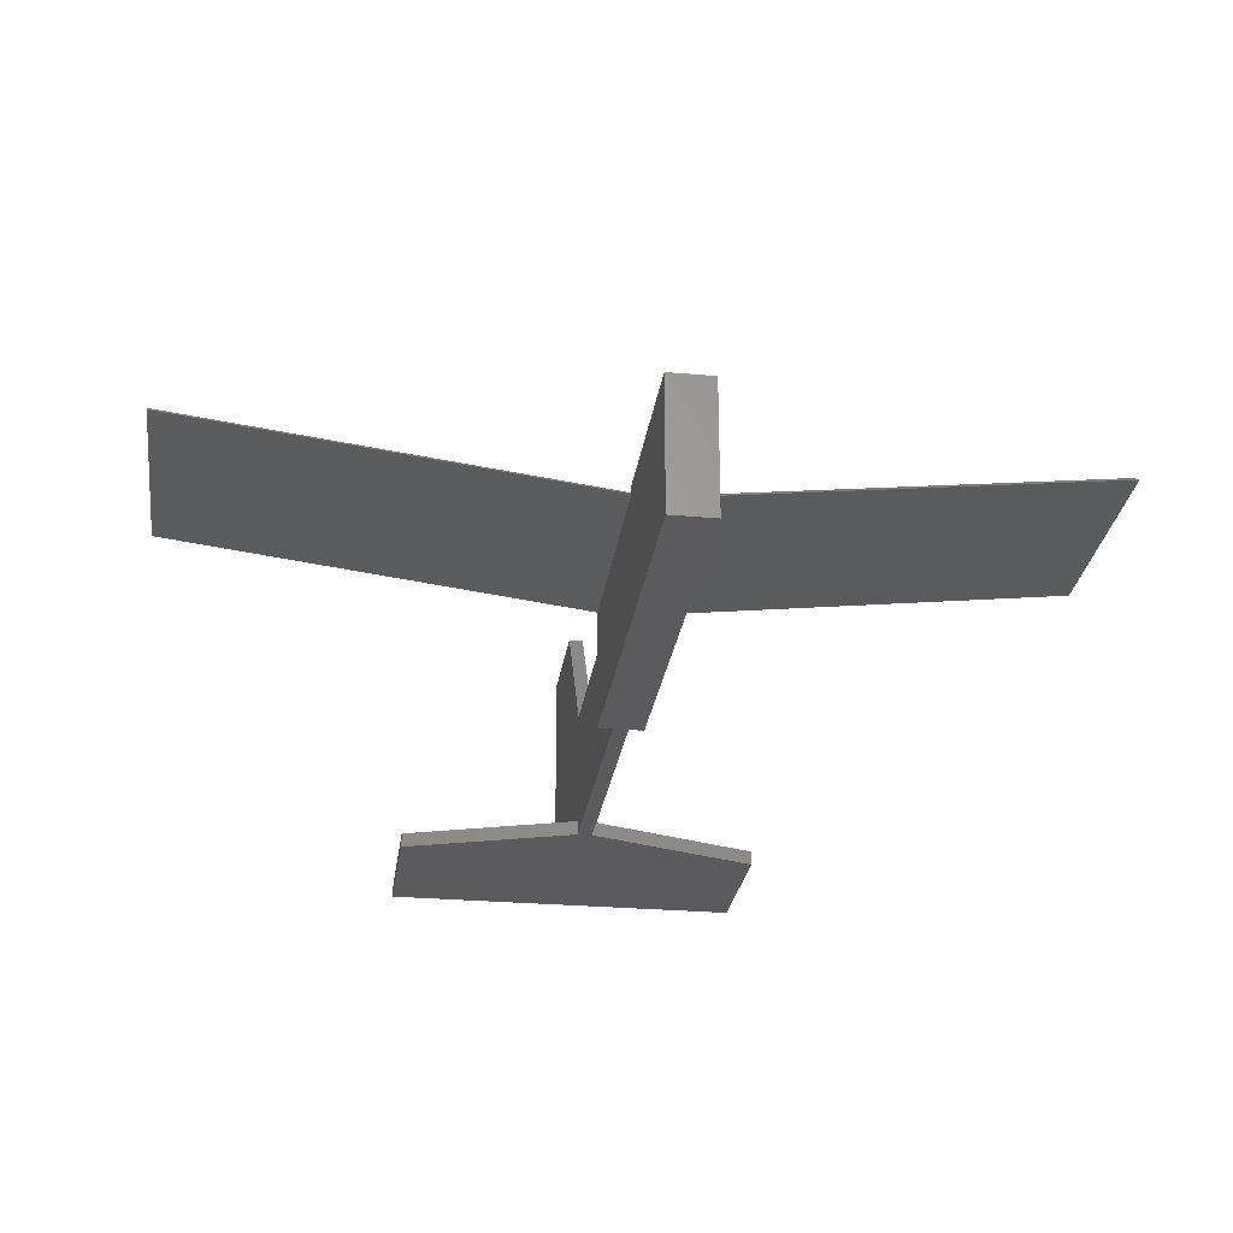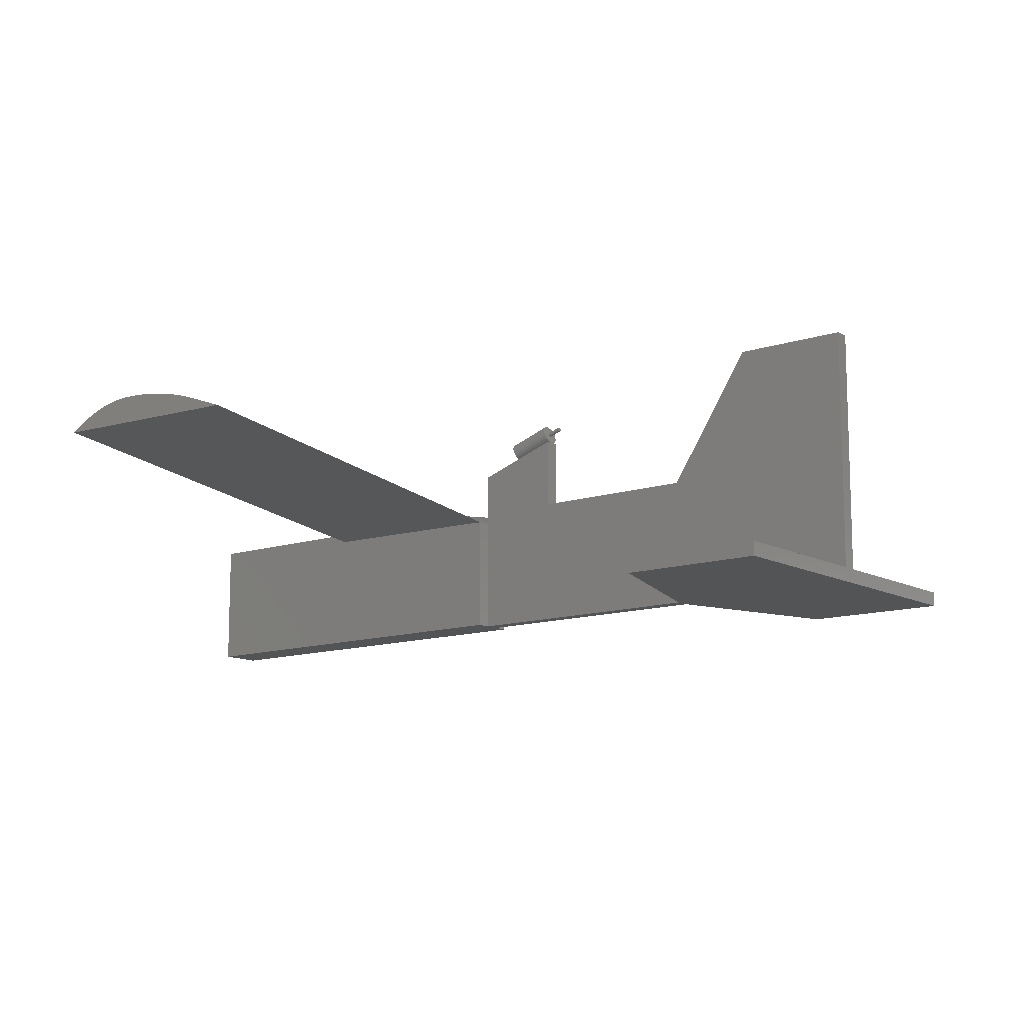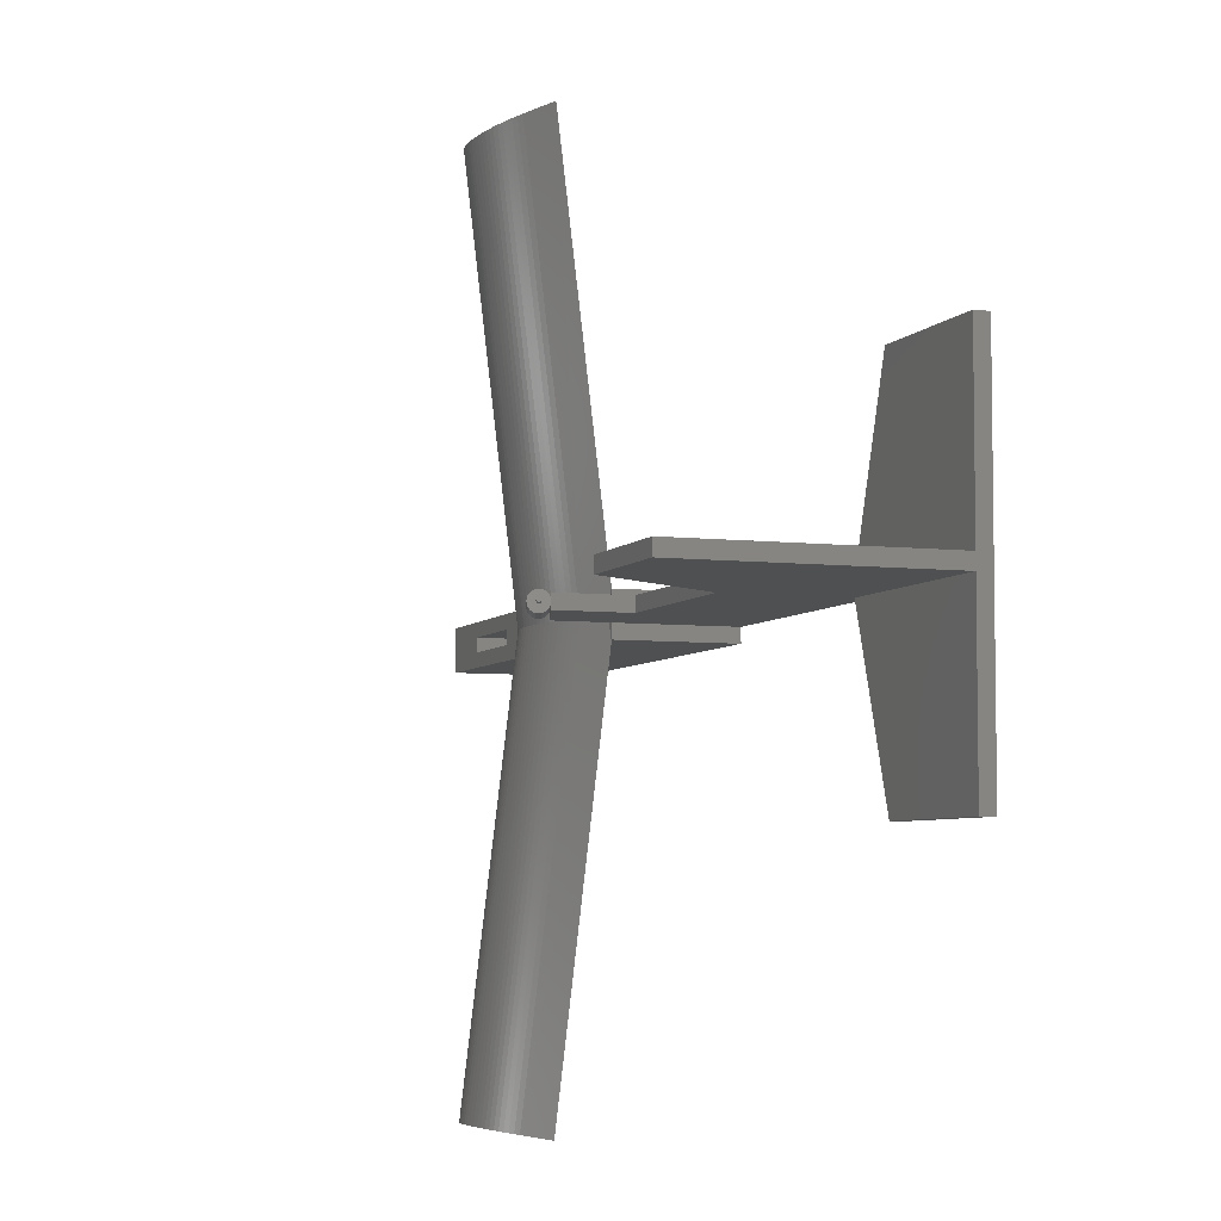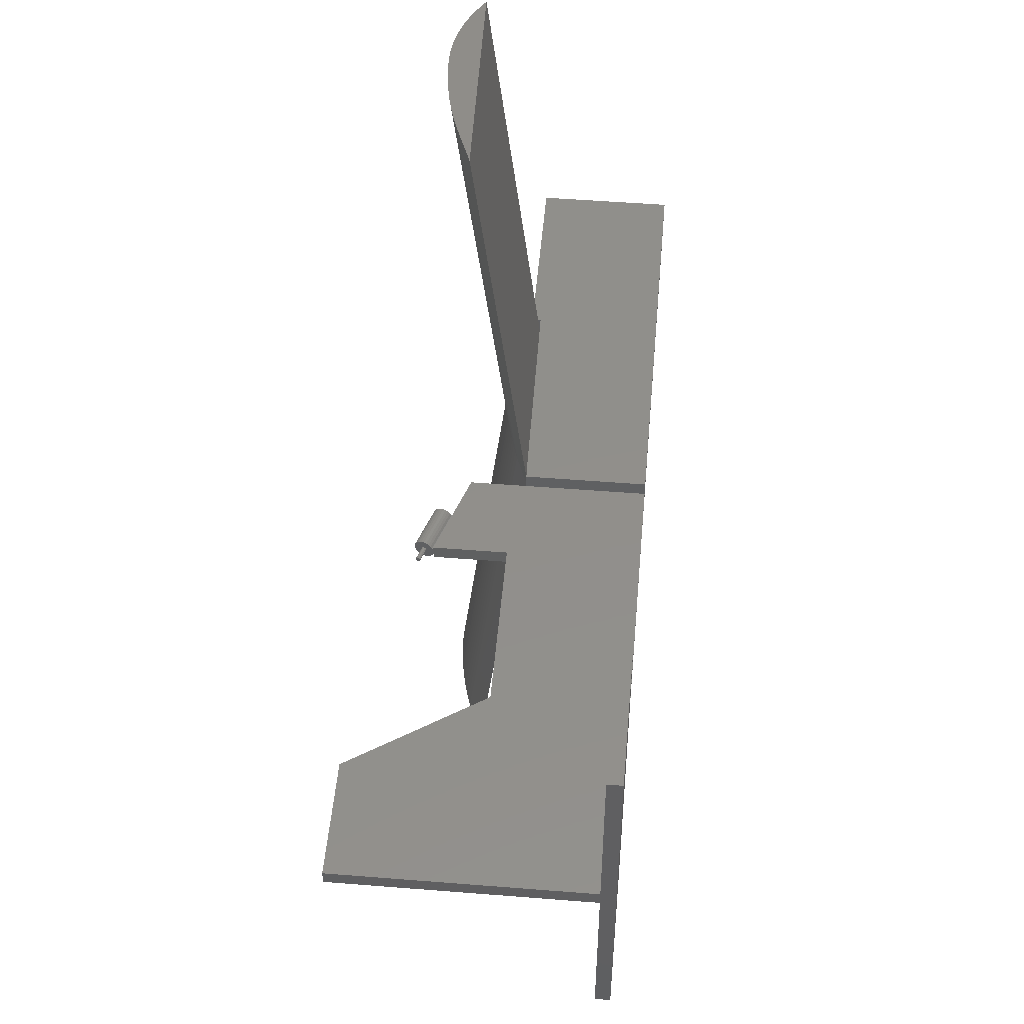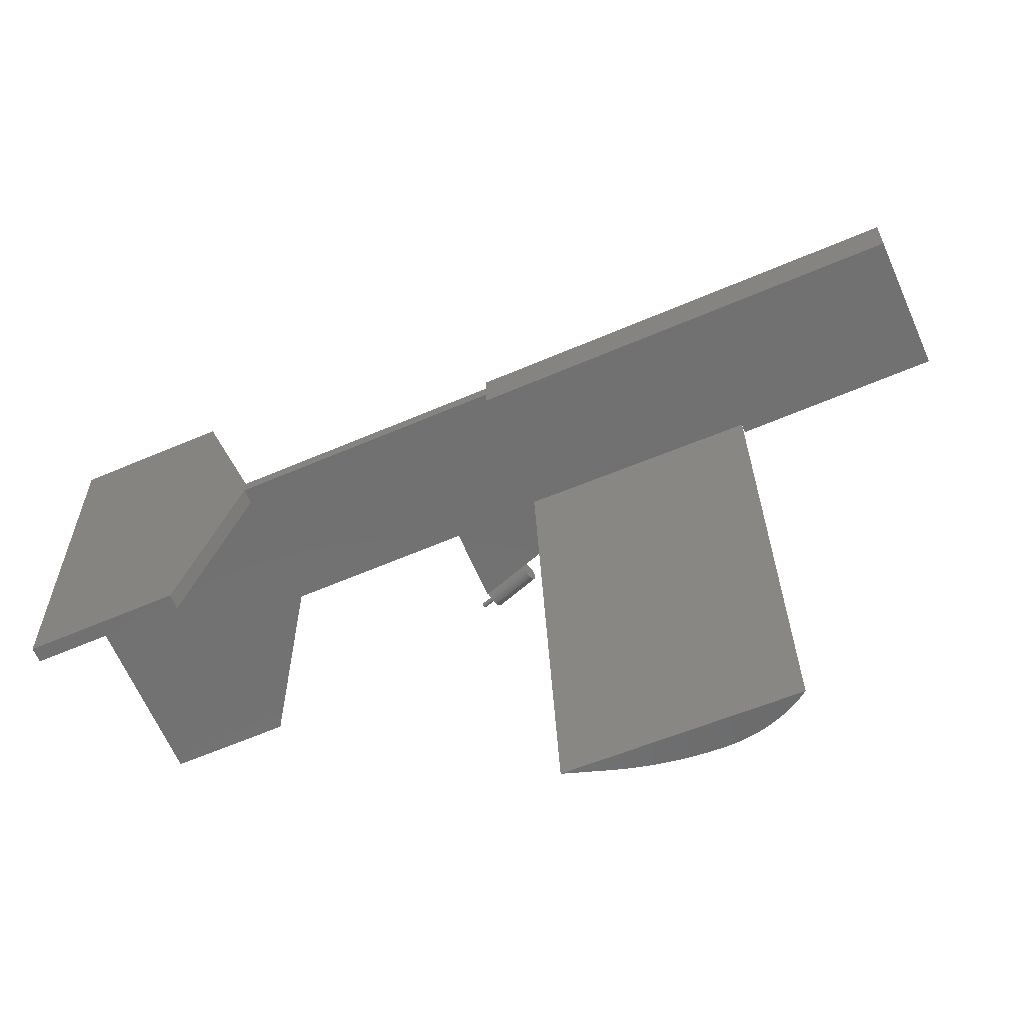
<metadata>
{"format":"stl","ext":"stl","renderer":"f3d","projection":"perspective","resolution":1024,"background":"white","views":[{"elev":-26.8,"azim":82.1,"up":"+Y"},{"elev":-12.1,"azim":-141.6,"up":"+Y"},{"elev":-5.5,"azim":-110.3,"up":"+Z"},{"elev":50.2,"azim":-85.0,"up":"+Z"},{"elev":-63.2,"azim":23.4,"up":"+Z"}]}
</metadata>
<code>
# stl→obj: 246 verts, 527 faces
v 0 90 2.5
v 40 90 -2.5
v 0 90 -2.5
v 40 90 2.5
v 70 45 2.5
v 70 45 -2.5
v 130 45 -2.5
v 130 45 2.5
v 130 70 2.5
v 130 70 -2.5
v 130 70 0
v 235 42 7.5
v 235 41 2.5
v 235 41 7.5
v 235 42 2.5
v 277 45 2.5
v 300 45 -2.5
v 277 45 -2.5
v 300 45 2.5
v 300 45 -7.5
v 300 0 2.5
v 300 0 -7.5
v 300 0 7.5
v 300 45 7.5
v 160 0 2.5
v 160 0 7.5
v 160 41 2.5
v 160 37 2.5
v 160 40.31 2.5
v 160 37 7.5
v 160 41 7.5
v 235 45 7.5
v 160 40.92 7.5
v 235 42 -2.5
v 235 41 -7.5
v 235 41 -2.5
v 235 42 -7.5
v 160 37 -2.5
v 160 41 -2.5
v 160 40.31 -2.5
v 235 45 -7.5
v 160 41 -7.5
v 160 37 -7.5
v 160 40.92 -7.5
v 160 0 -7.5
v 160 0 -2.5
v 245 25 2.5
v 277 25 -2.5
v 245 25 -2.5
v 277 25 2.5
v 245 45 -2.5
v 245 45 2.5
v 235 45 2.5
v 235 45 -2.5
v 160 60 2.5
v 160 60 -2.5
v 70 0 -2.5
v 70 0 2.5
v 70 5 -2.5
v 0 5 2.5
v 0 5 -2.5
v 70 5 2.5
v 0 0 -62.5
v 50 0 -62.5
v 0 0 62.5
v 50 0 62.5
v 50 5 -62.5
v 0 5 -62.5
v 50 5 62.5
v 0 5 62.5
v 188.1 49.03 0
v 190.3 68.07 -150.3
v 187.6 67.55 -150.4
v 227.4 46.77 0
v 226 65.74 -150.7
v 226.5 47.2 0
v 226.9 65.31 -150.8
v 221.9 49.05 0
v 219 68.28 -150.4
v 219.5 49.77 0
v 221.4 67.57 -150.5
v 209.7 51.23 0
v 206.7 69.74 -150.1
v 207.2 51.24 0
v 209.2 69.74 -150.2
v 185.4 48.44 0
v 190.8 49.55 0
v 193 68.52 -150.3
v 230.9 44.83 0
v 228.3 64.62 -150.8
v 228.8 46.08 0
v 230.4 63.38 -151
v 235 41.96 0
v 232.5 62.02 -151.2
v 233 43.45 0
v 234.5 60.54 -151.4
v 234.5 60.54 151.4
v 174.4 63.93 150.8
v 159.5 58.58 151.4
v 226.9 65.31 150.8
v 228.3 64.62 150.8
v 230.4 63.38 151
v 232.5 62.02 151.2
v 177 64.79 150.7
v 179.6 65.58 150.6
v 182.3 66.3 150.5
v 184.9 66.96 150.4
v 187.6 67.55 150.4
v 190.3 68.07 150.3
v 193 68.52 150.3
v 195.8 68.9 150.2
v 198.5 69.22 150.2
v 201.2 69.46 150.2
v 204 69.64 150.1
v 206.7 69.74 150.1
v 209.2 69.74 150.2
v 211.7 69.59 150.2
v 214.2 69.29 150.2
v 216.6 68.86 150.3
v 219 68.28 150.4
v 221.4 67.57 150.5
v 223.8 66.72 150.6
v 226 65.74 150.7
v 193.5 50.01 0
v 195.8 68.9 -150.2
v 174.9 45.39 0
v 174.4 63.93 -150.8
v 160 40 0
v 217.1 50.35 0
v 214.7 50.79 0
v 224.3 48.19 0
v 214.2 69.29 -150.2
v 211.7 69.59 -150.2
v 212.2 51.08 0
v 177 64.79 -150.7
v 184.9 66.96 -150.4
v 177.5 46.25 0
v 204.5 51.13 0
v 180.1 47.05 0
v 201.7 50.96 0
v 204 69.64 -150.1
v 201.2 69.46 -150.2
v 216.6 68.86 -150.3
v 199 50.71 0
v 198.5 69.22 -150.2
v 196.3 50.39 0
v 182.8 47.78 0
v 182.3 66.3 -150.5
v 179.6 65.58 -150.6
v 223.8 66.72 -150.6
v 159.5 58.58 -151.4
v 145.2 65.05 -0.9059
v 145.2 65.05 0.9059
v 145.2 64.94 0
v 145.3 65.39 1.75
v 145.3 65.39 -1.75
v 145.5 65.91 2.475
v 145.5 65.91 -2.475
v 145.7 66.6 3.031
v 145.7 66.6 -3.031
v 146 67.4 3.381
v 146 67.4 -3.381
v 146.3 68.26 3.5
v 146.3 68.26 -3.5
v 146.6 69.12 3.381
v 146.6 69.12 -3.381
v 146.8 69.92 3.031
v 146.8 69.92 -3.031
v 147.1 70.61 2.475
v 147.1 70.61 -2.475
v 147.2 71.14 1.75
v 147.2 71.14 -1.75
v 147.4 71.47 0.9059
v 147.4 71.47 -0.9059
v 147.4 71.58 0
v 130.8 72.46 3.381
v 130.9 72.59 0.2071
v 130.9 72.56 0
v 131.1 73.32 3.5
v 130.9 72.66 0.4
v 130.9 72.78 0.5657
v 131 72.94 0.6928
v 131 73.12 0.7727
v 131.1 73.32 0.8
v 131.4 74.18 3.381
v 131.2 73.52 0.7727
v 131.2 73.7 0.6928
v 131.3 73.86 0.5657
v 131.3 73.98 0.4
v 131.4 74.05 0.2071
v 131.4 74.08 0
v 131.4 74.18 -3.381
v 131.7 74.98 -3.031
v 131.7 74.98 3.031
v 131.9 75.67 2.475
v 131.9 75.67 -2.475
v 132.1 76.2 1.75
v 132.1 76.2 -1.75
v 132.2 76.53 0.9059
v 132.2 76.53 -0.9059
v 132.2 76.64 0
v 130 70.11 0.9059
v 130 70.11 -0.9059
v 130.1 70.44 1.75
v 130.1 70.44 -1.75
v 130.3 70.97 2.475
v 130.3 70.97 -2.475
v 130.6 71.66 3.031
v 130.6 71.66 -3.031
v 130.8 72.46 -3.381
v 130.9 72.59 -0.2071
v 131.1 73.32 -3.5
v 130.9 72.66 -0.4
v 130.9 72.78 -0.5657
v 131 72.94 -0.6928
v 131 73.12 -0.7727
v 131.1 73.32 -0.8
v 131.2 73.52 -0.7727
v 131.2 73.7 -0.6928
v 131.3 73.86 -0.5657
v 131.3 73.98 -0.4
v 131.4 74.05 -0.2071
v 126.1 74.17 0.2071
v 126.1 74.17 -0.2071
v 126.1 74.14 0
v 126.1 74.24 0.4
v 126.1 74.24 -0.4
v 126.2 74.36 0.5657
v 126.2 74.36 -0.5657
v 126.2 74.52 0.6928
v 126.2 74.52 -0.6928
v 126.3 74.71 -0.7727
v 126.3 74.71 0.7727
v 126.4 74.9 -0.8
v 126.4 74.9 0.8
v 126.4 75.1 0.7727
v 126.4 75.1 -0.7727
v 126.5 75.28 -0.6928
v 126.5 75.28 0.6928
v 126.5 75.44 -0.5657
v 126.5 75.44 0.5657
v 126.6 75.56 0.4
v 126.6 75.56 -0.4
v 126.6 75.63 0.2071
v 126.6 75.63 -0.2071
v 126.6 75.66 0
f 1 2 3
f 2 1 4
f 2 5 6
f 5 2 4
f 5 7 6
f 7 5 8
f 9 7 8
f 7 9 10
f 10 9 11
f 12 13 14
f 13 12 15
f 16 17 18
f 17 16 19
f 20 21 22
f 21 20 23
f 23 20 24
f 24 20 17
f 24 17 19
f 23 25 21
f 25 23 26
f 27 28 29
f 28 27 15
f 28 15 13
f 30 25 26
f 25 30 28
f 23 30 26
f 30 23 31
f 31 23 12
f 12 23 32
f 32 23 24
f 31 33 30
f 31 15 27
f 15 31 12
f 33 27 29
f 27 33 31
f 34 35 36
f 35 34 37
f 38 39 40
f 39 38 36
f 39 36 34
f 20 37 41
f 42 43 44
f 43 42 37
f 43 37 45
f 45 37 22
f 22 37 20
f 38 45 46
f 45 38 43
f 39 37 42
f 37 39 34
f 39 44 40
f 44 39 42
f 47 48 49
f 48 47 50
f 50 18 48
f 18 50 16
f 48 51 49
f 51 48 18
f 51 47 49
f 47 51 52
f 16 47 52
f 47 16 50
f 53 51 54
f 51 53 52
f 54 20 41
f 20 54 17
f 17 54 51
f 17 51 18
f 32 15 12
f 15 32 34
f 34 32 37
f 37 32 41
f 41 32 53
f 41 53 54
f 15 36 13
f 36 15 34
f 40 28 38
f 28 40 29
f 29 40 39
f 29 39 27
f 27 39 55
f 55 39 56
f 28 36 38
f 36 28 13
f 21 45 22
f 45 21 46
f 46 21 57
f 57 21 58
f 58 21 25
f 59 60 61
f 60 59 62
f 1 61 60
f 61 1 3
f 62 1 60
f 1 62 4
f 4 62 5
f 25 62 58
f 62 25 5
f 5 25 8
f 8 25 9
f 9 25 29
f 29 25 28
f 29 55 9
f 55 29 27
f 57 63 64
f 63 57 65
f 65 57 58
f 65 58 66
f 61 67 68
f 67 61 59
f 67 63 68
f 63 67 64
f 67 57 64
f 57 67 59
f 59 58 57
f 58 59 62
f 62 66 58
f 66 62 69
f 66 70 65
f 70 66 69
f 70 63 65
f 63 70 68
f 68 70 60
f 68 60 61
f 70 62 60
f 62 70 69
f 32 52 53
f 52 32 16
f 16 32 19
f 19 32 24
f 71 72 73
f 74 75 76
f 74 77 75
f 78 79 80
f 78 81 79
f 82 83 84
f 82 85 83
f 71 73 86
f 87 88 72
f 89 90 91
f 89 92 90
f 93 94 95
f 93 96 94
f 97 98 99
f 98 97 100
f 100 97 101
f 101 97 102
f 102 97 103
f 100 104 98
f 104 100 105
f 105 100 106
f 106 100 107
f 107 100 108
f 108 100 109
f 109 100 110
f 110 100 111
f 111 100 112
f 112 100 113
f 113 100 114
f 114 100 115
f 115 100 116
f 116 100 117
f 117 100 118
f 118 100 119
f 119 100 120
f 120 100 121
f 121 100 122
f 122 100 123
f 124 125 88
f 126 127 128
f 124 88 87
f 118 129 130
f 122 131 121
f 121 131 78
f 102 89 101
f 119 80 129
f 130 132 133
f 130 133 134
f 126 135 127
f 86 73 136
f 137 135 126
f 114 84 138
f 98 104 137
f 98 137 126
f 116 82 115
f 104 105 139
f 104 139 137
f 109 110 124
f 109 124 87
f 114 115 84
f 117 134 116
f 116 134 82
f 120 80 119
f 101 89 91
f 95 94 92
f 140 141 142
f 80 143 129
f 80 79 143
f 95 92 89
f 91 77 74
f 91 90 77
f 144 145 146
f 146 145 125
f 138 141 140
f 129 132 130
f 129 143 132
f 140 142 144
f 144 142 145
f 147 148 139
f 139 148 149
f 139 149 137
f 137 149 135
f 86 136 147
f 147 136 148
f 131 81 78
f 131 150 81
f 134 85 82
f 134 133 85
f 76 150 131
f 76 75 150
f 84 83 138
f 138 83 141
f 103 93 95
f 103 95 102
f 102 95 89
f 115 82 84
f 146 125 124
f 108 109 87
f 108 87 71
f 135 77 127
f 77 135 149
f 77 149 148
f 77 148 136
f 77 136 73
f 77 73 72
f 77 72 88
f 77 88 125
f 77 125 145
f 77 145 142
f 77 142 141
f 77 141 83
f 77 83 85
f 77 85 133
f 77 133 132
f 77 132 143
f 77 143 79
f 77 79 81
f 77 81 150
f 77 150 75
f 93 126 128
f 126 93 74
f 74 93 91
f 91 93 89
f 89 93 95
f 99 98 126
f 29 126 128
f 126 29 33
f 126 33 99
f 101 91 100
f 100 91 74
f 105 106 147
f 44 127 151
f 127 44 128
f 128 44 40
f 87 72 71
f 93 151 96
f 93 44 151
f 44 93 40
f 40 93 128
f 97 93 103
f 113 138 140
f 111 112 144
f 113 114 138
f 74 137 126
f 137 74 139
f 139 74 147
f 147 74 86
f 86 74 71
f 71 74 87
f 87 74 124
f 124 74 146
f 146 74 144
f 144 74 140
f 140 74 138
f 138 74 84
f 84 74 82
f 82 74 134
f 134 74 130
f 130 74 129
f 129 74 80
f 80 74 78
f 78 74 131
f 131 74 76
f 105 147 139
f 112 140 144
f 112 113 140
f 110 146 124
f 110 111 146
f 111 144 146
f 106 107 86
f 106 86 147
f 107 108 71
f 127 96 151
f 96 127 77
f 96 77 90
f 96 90 92
f 96 92 94
f 107 71 86
f 123 76 122
f 123 74 76
f 100 74 123
f 122 76 131
f 118 130 117
f 117 130 134
f 97 29 128
f 29 97 33
f 33 97 99
f 97 128 93
f 121 78 120
f 120 78 80
f 119 129 118
f 33 28 30
f 28 33 29
f 40 43 38
f 43 40 44
f 11 56 10
f 56 11 55
f 55 11 9
f 152 153 154
f 153 152 155
f 155 152 156
f 155 156 157
f 157 156 158
f 157 158 159
f 159 158 160
f 159 160 161
f 161 160 162
f 161 162 163
f 163 162 164
f 163 164 165
f 165 164 166
f 165 166 167
f 167 166 168
f 167 168 169
f 169 168 170
f 169 170 171
f 171 170 172
f 171 172 173
f 173 172 174
f 173 174 175
f 56 7 10
f 7 56 40
f 40 56 39
f 3 59 61
f 59 3 2
f 59 2 6
f 59 6 57
f 57 6 46
f 46 6 7
f 46 7 40
f 46 40 38
f 176 177 178
f 177 176 179
f 177 179 180
f 180 179 181
f 181 179 182
f 182 179 183
f 183 179 184
f 184 179 185
f 184 185 186
f 186 185 187
f 187 185 188
f 188 185 189
f 189 185 190
f 190 185 191
f 191 185 192
f 192 185 193
f 193 185 194
f 193 194 195
f 193 195 196
f 196 195 197
f 196 197 198
f 198 197 199
f 198 199 200
f 200 199 201
f 202 203 11
f 203 202 204
f 203 204 205
f 205 204 206
f 205 206 207
f 207 206 208
f 207 208 209
f 209 208 176
f 209 176 210
f 210 176 178
f 210 178 211
f 210 211 212
f 212 211 213
f 212 213 214
f 212 214 215
f 212 215 216
f 212 216 217
f 212 217 218
f 212 218 192
f 192 218 219
f 192 219 220
f 192 220 221
f 192 221 222
f 192 222 191
f 199 171 173
f 171 199 197
f 197 169 171
f 169 197 195
f 167 195 194
f 195 167 169
f 165 194 185
f 194 165 167
f 163 185 179
f 185 163 165
f 192 164 212
f 164 192 166
f 193 166 192
f 166 193 168
f 196 168 193
f 168 196 170
f 198 170 196
f 170 198 172
f 200 172 198
f 172 200 174
f 154 203 152
f 203 154 11
f 152 205 156
f 205 152 203
f 156 207 158
f 207 156 205
f 209 158 207
f 158 209 160
f 210 160 209
f 160 210 162
f 212 162 210
f 162 212 164
f 161 179 176
f 179 161 163
f 159 176 208
f 176 159 161
f 157 208 206
f 208 157 159
f 155 206 204
f 206 155 157
f 153 204 202
f 204 153 155
f 153 11 154
f 11 153 202
f 223 224 225
f 224 223 226
f 224 226 227
f 227 226 228
f 227 228 229
f 229 228 230
f 229 230 231
f 231 230 232
f 232 230 233
f 232 233 234
f 234 233 235
f 234 235 236
f 234 236 237
f 237 236 238
f 238 236 239
f 238 239 240
f 240 239 241
f 240 241 242
f 240 242 243
f 243 242 244
f 243 244 245
f 245 244 246
f 237 217 234
f 217 237 218
f 234 216 232
f 216 234 217
f 232 215 231
f 215 232 216
f 231 214 229
f 214 231 215
f 214 227 229
f 227 214 213
f 213 224 227
f 224 213 211
f 211 225 224
f 225 211 178
f 178 223 225
f 223 178 177
f 177 226 223
f 226 177 180
f 180 228 226
f 228 180 181
f 181 230 228
f 230 181 182
f 182 233 230
f 233 182 183
f 183 235 233
f 235 183 184
f 184 236 235
f 236 184 186
f 186 239 236
f 239 186 187
f 187 241 239
f 241 187 188
f 241 189 242
f 189 241 188
f 242 190 244
f 190 242 189
f 244 191 246
f 191 244 190
f 246 222 245
f 222 246 191
f 245 221 243
f 221 245 222
f 243 220 240
f 220 243 221
f 240 219 238
f 219 240 220
f 238 218 237
f 218 238 219
f 201 174 200
f 174 201 175
f 201 173 175
f 173 201 199

</code>
